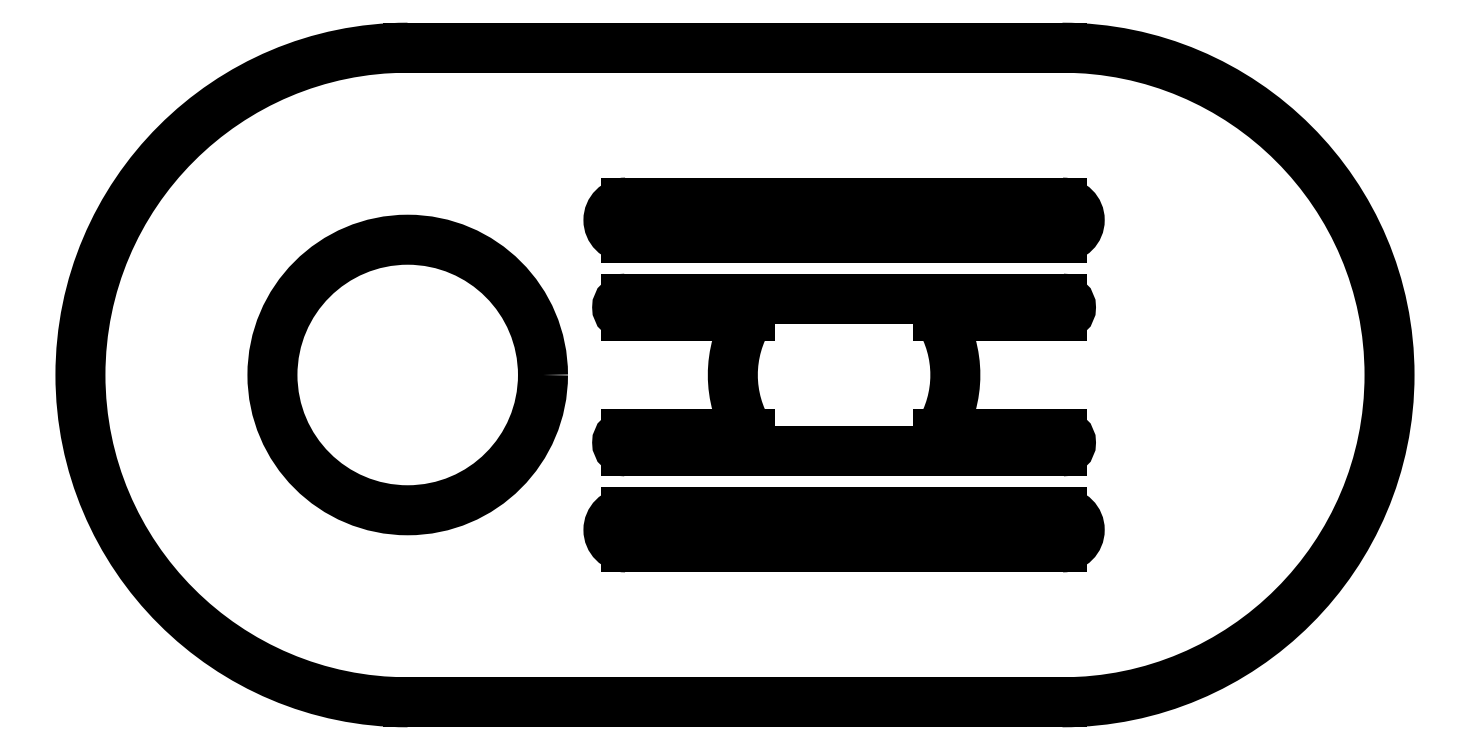
<metadata>
{"format":"dxf","ext":"dxf","renderer":"ezdxf+matplotlib","layout":"modelspace","background":"white","min_lineweight":24,"dpi":150}
</metadata>
<code>
0
SECTION
2
ENTITIES
0
ARC
8
Shape2DView005
10
5
20
6.136e-15
30
0
40
7.5
50
-90
51
90
0
LINE
8
Shape2DView005
10
5
20
-7.5
30
0
11
-10
21
-7.5
31
0
0
ARC
8
Shape2DView005
10
-10
20
3.436e-15
30
0
40
7.5
50
90
51
-90
0
LINE
8
Shape2DView005
10
-10
20
7.5
30
0
11
5
21
7.5
31
0
0
ARC
8
Shape2DView005
10
5
20
1.55
30
0
40
0.2
50
-90
51
90
0
LINE
8
Shape2DView005
10
5
20
1.35
30
0
11
2.163
21
1.35
31
0
0
ARC
8
Shape2DView005
10
-7.064e-15
20
5.236e-15
30
0
40
2.55
50
-31.97
51
31.97
0
LINE
8
Shape2DView005
10
2.163
20
-1.35
30
0
11
5
21
-1.35
31
0
0
ARC
8
Shape2DView005
10
5
20
-1.55
30
0
40
0.2
50
-90
51
90
0
LINE
8
Shape2DView005
10
5
20
-1.75
30
0
11
-5
21
-1.75
31
0
0
ARC
8
Shape2DView005
10
-5
20
-1.55
30
0
40
0.2
50
90
51
-90
0
LINE
8
Shape2DView005
10
-5
20
-1.35
30
0
11
-2.163
21
-1.35
31
0
0
ARC
8
Shape2DView005
10
-7.064e-15
20
5.236e-15
30
0
40
2.55
50
148
51
-148
0
LINE
8
Shape2DView005
10
-2.163
20
1.35
30
0
11
-5
21
1.35
31
0
0
ARC
8
Shape2DView005
10
-5
20
1.55
30
0
40
0.2
50
90
51
-90
0
LINE
8
Shape2DView005
10
-5
20
1.75
30
0
11
5
21
1.75
31
0
0
ARC
8
Shape2DView005
10
-5
20
-3.55
30
0
40
0.4
50
90
51
-90
0
LINE
8
Shape2DView005
10
-5
20
-3.15
30
0
11
5
21
-3.15
31
0
0
ARC
8
Shape2DView005
10
5
20
-3.55
30
0
40
0.4
50
-90
51
90
0
LINE
8
Shape2DView005
10
-5
20
-3.95
30
0
11
5
21
-3.95
31
0
0
ARC
8
Shape2DView005
10
5
20
3.55
30
0
40
0.4
50
-90
51
90
0
LINE
8
Shape2DView005
10
5
20
3.15
30
0
11
-5
21
3.15
31
0
0
ARC
8
Shape2DView005
10
-5
20
3.55
30
0
40
0.4
50
90
51
-90
0
LINE
8
Shape2DView005
10
-5
20
3.95
30
0
11
5
21
3.95
31
0
0
CIRCLE
8
Shape2DView005
10
-10
20
3.436e-15
40
3.1
0
ENDSEC
0
EOF

</code>
